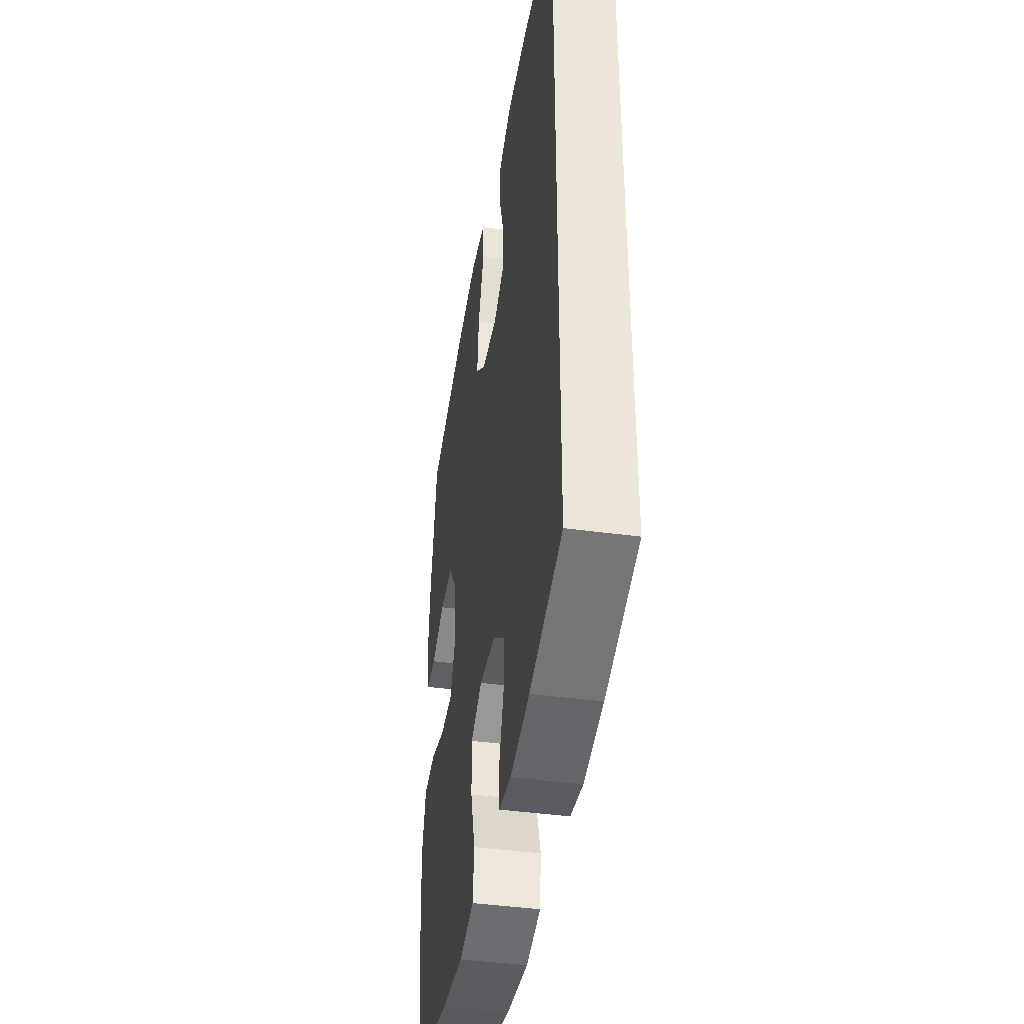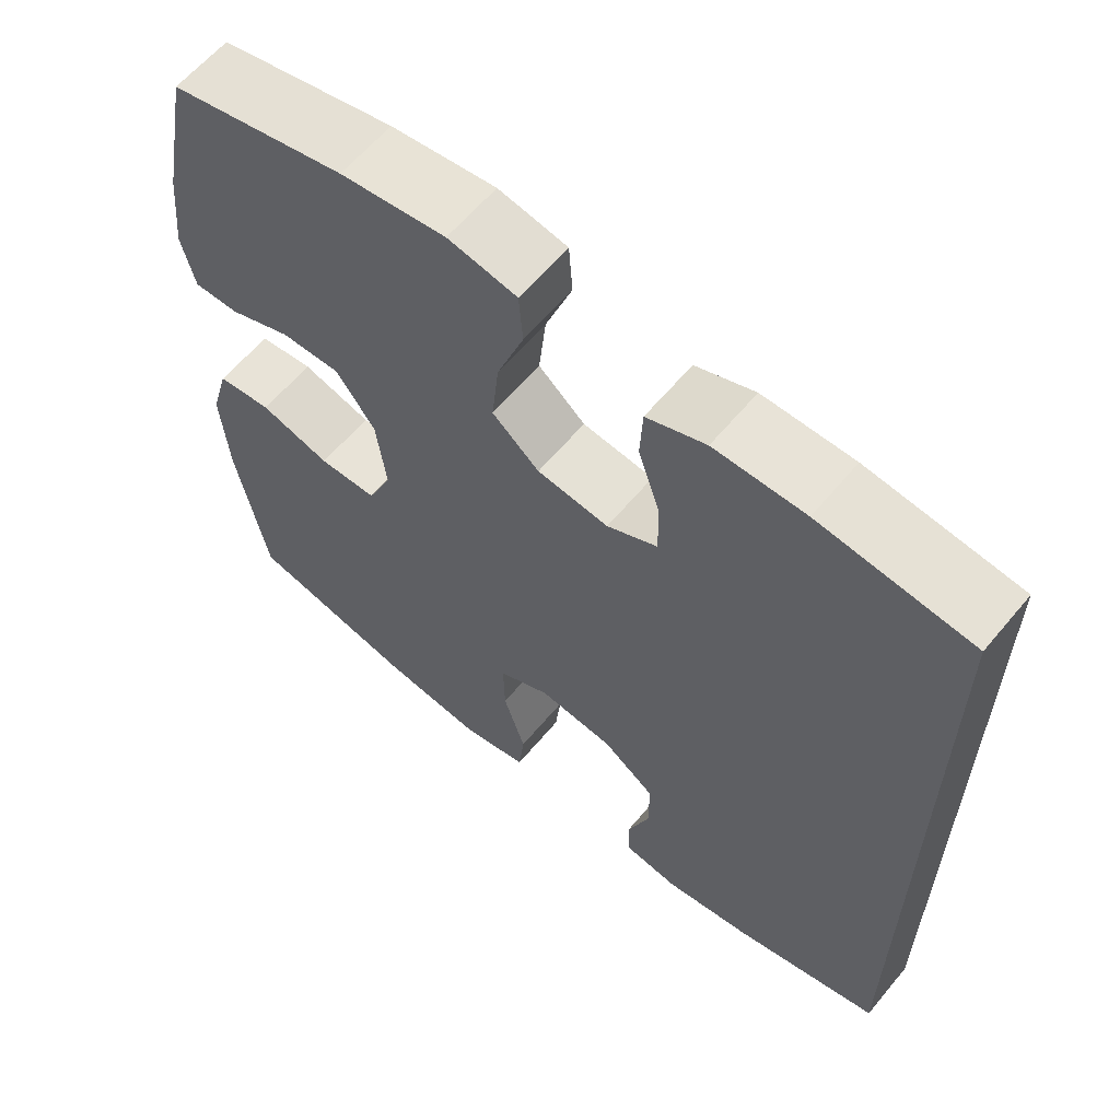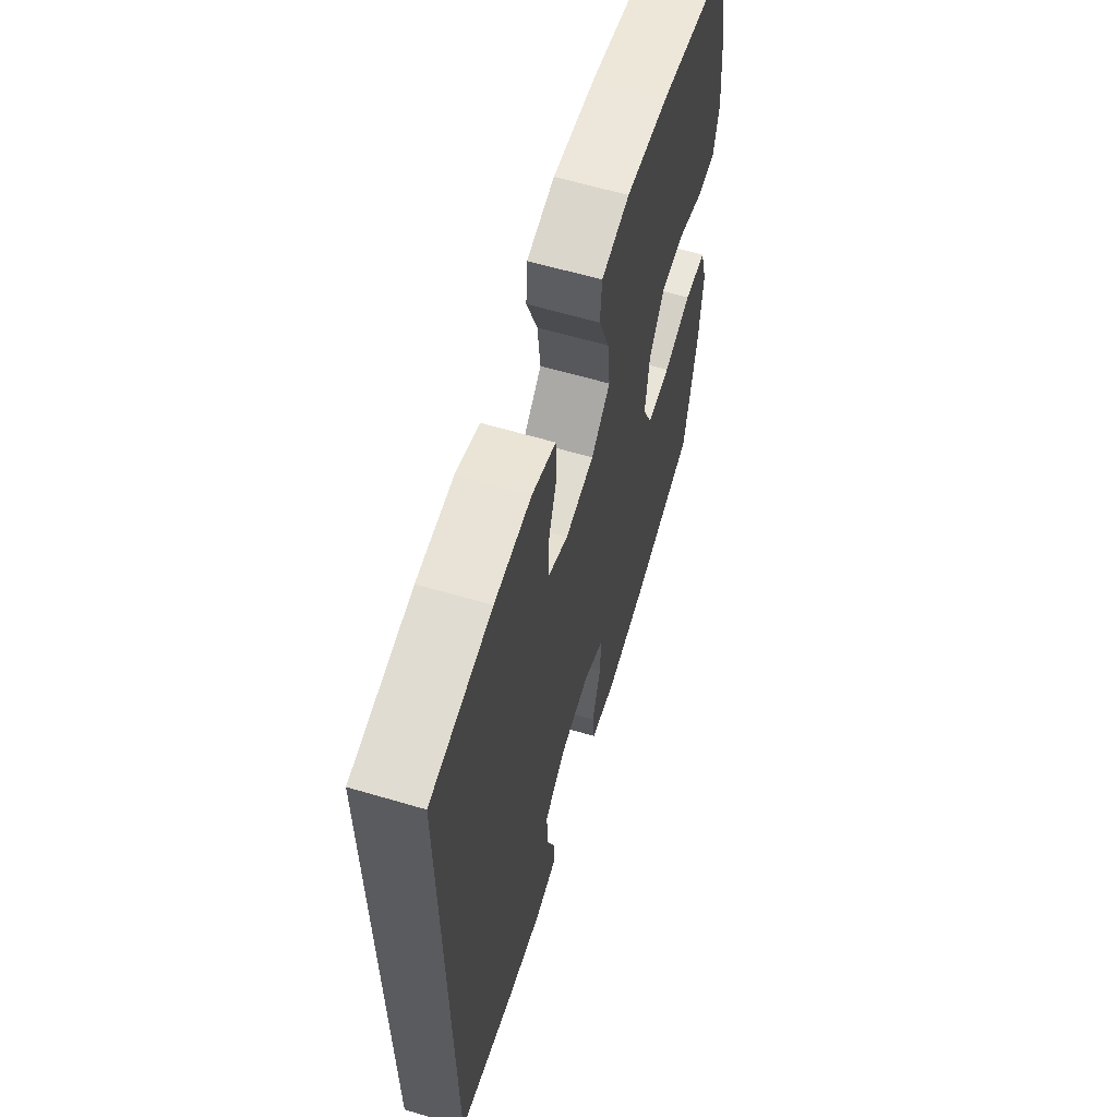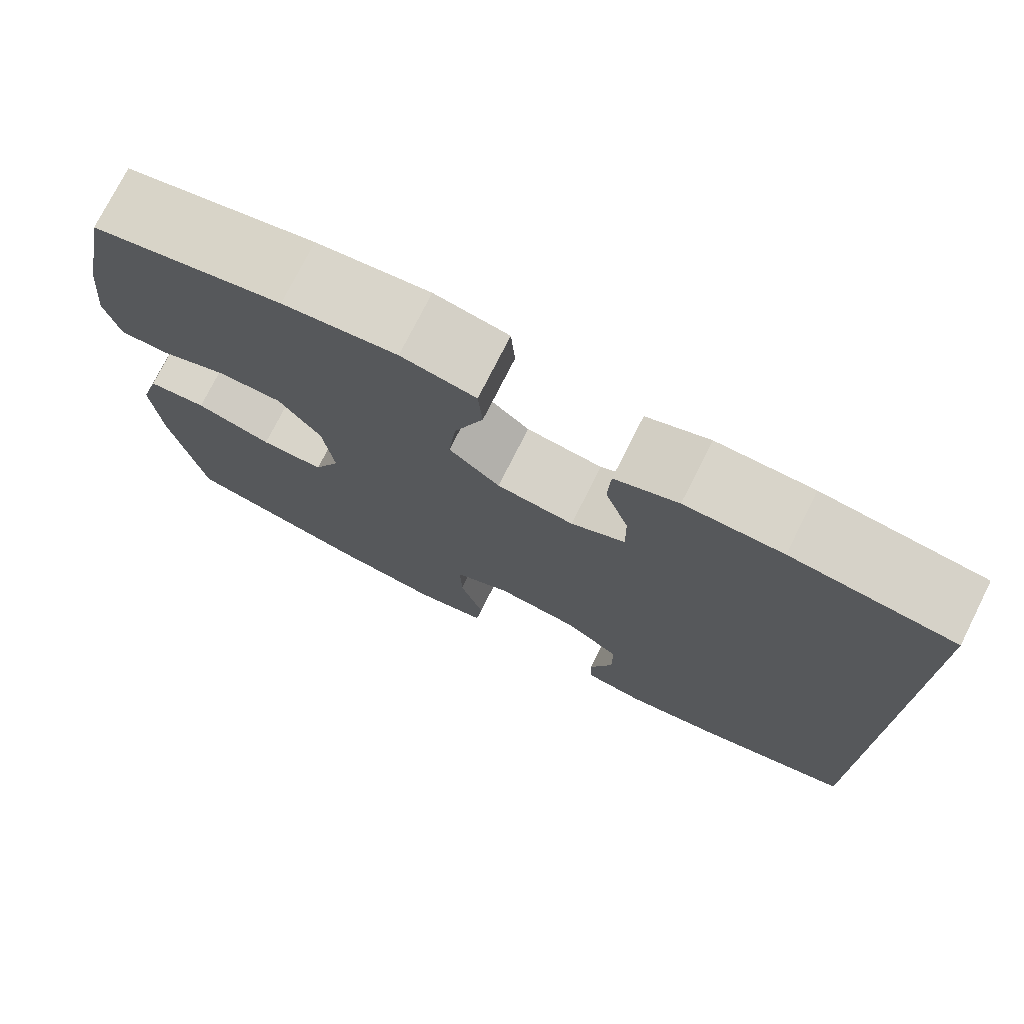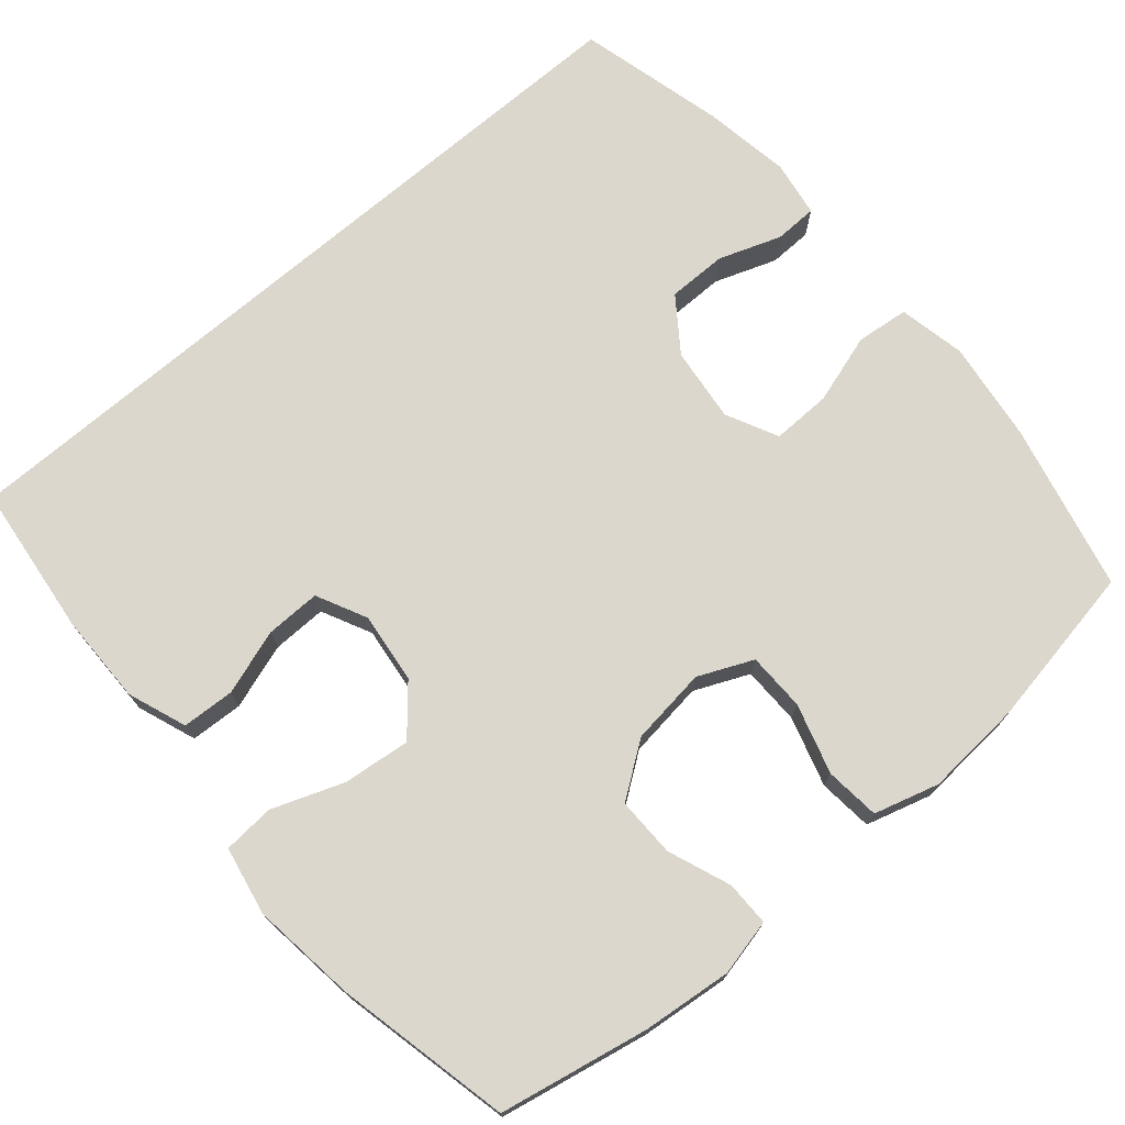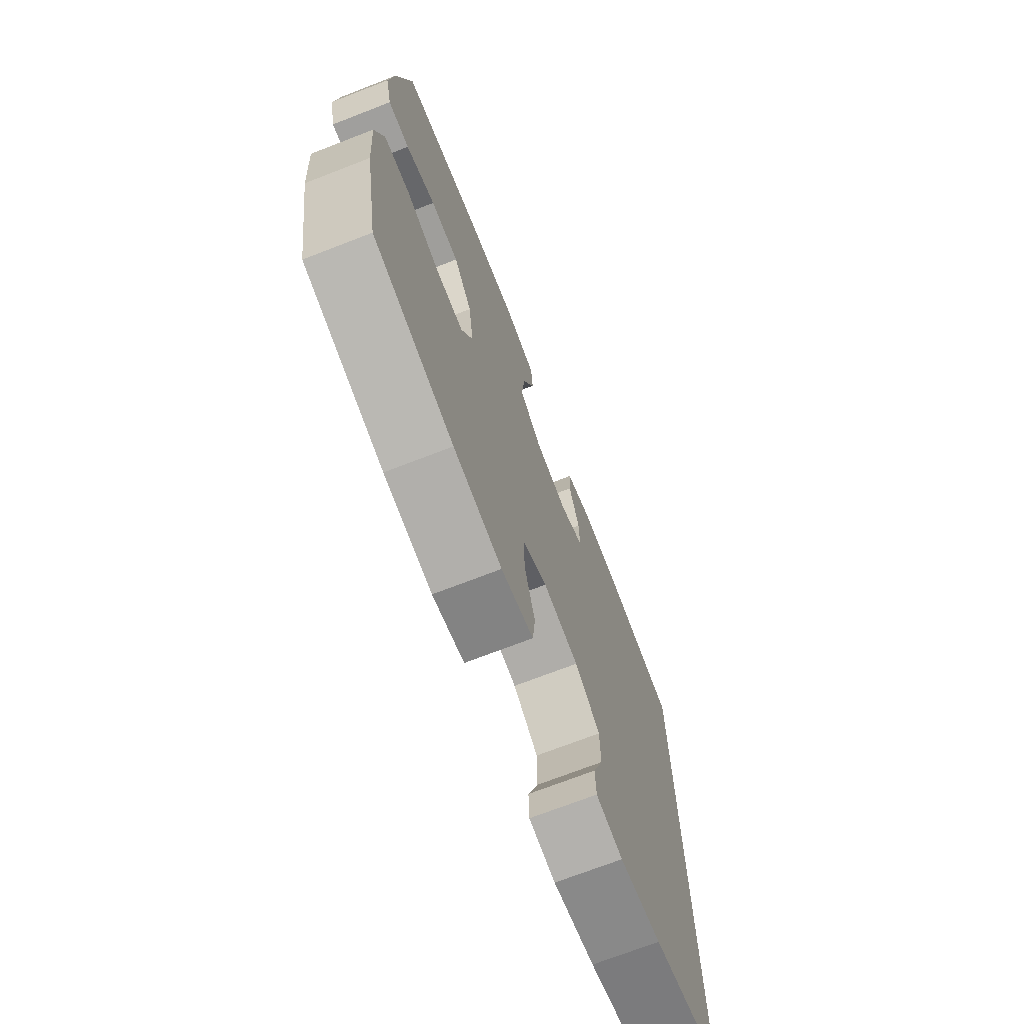
<metadata>
{"format":"obj","ext":"obj","renderer":"f3d","projection":"perspective","resolution":1024,"background":"white","views":[{"elev":-42.4,"azim":-99.3,"up":"+Z"},{"elev":61.6,"azim":-140.3,"up":"+Z"},{"elev":62.1,"azim":-73.3,"up":"+Z"},{"elev":75.4,"azim":-153.3,"up":"+Z"},{"elev":73.4,"azim":49.5,"up":"+Y"},{"elev":-71.5,"azim":111.2,"up":"+Z"}]}
</metadata>
<code>
o path44_path44.001
v -0.5053 0.0375 -0.4956
v -0.3134 0.0375 -0.5443
v -0.199 0.0375 -0.5629
v -0.1256 0.0375 -0.5512
v -0.1241 0.0375 -0.4951
v -0.153 0.0375 -0.4141
v -0.1529 0.0375 -0.3365
v -0.0841 0.0375 -0.2866
v 0.0138 0.0375 -0.275
v 0.08142 0.0375 -0.3084
v 0.07974 0.0375 -0.3861
v 0.05129 0.0375 -0.478
v 0.05899 0.0375 -0.5464
v 0.1461 0.0375 -0.5643
v 0.2776 0.0375 -0.5467
v 0.4964 0.0375 -0.4956
v 0.5345 0.0375 -0.2824
v 0.5438 0.0375 -0.1544
v 0.5195 0.0375 -0.06981
v 0.4484 0.0375 -0.0627
v 0.3569 0.0375 -0.0899
v 0.2809 0.0375 -0.0889
v 0.2493 0.0375 -0.01774
v 0.2622 0.0375 0.08335
v 0.3126 0.0375 0.1536
v 0.3902 0.0375 0.1525
v 0.4716 0.0375 0.1211
v 0.5301 0.0375 0.121
v 0.547 0.0375 0.1947
v 0.535 0.0375 0.3108
v 0.4964 0.0375 0.5063
v 0.2676 0.0375 0.5563
v 0.1306 0.0375 0.5734
v 0.04101 0.0375 0.556
v 0.03609 0.0375 0.4886
v 0.07094 0.0375 0.3947
v 0.08017 0.0375 0.3074
v 0.01912 0.0375 0.2548
v -0.07378 0.0375 0.2437
v -0.1393 0.0375 0.2758
v -0.1381 0.0375 0.3476
v -0.1097 0.0375 0.4332
v -0.1132 0.0375 0.5018
v -0.1899 0.0375 0.5305
v -0.3079 0.0375 0.5296
v -0.5053 0.0375 0.5063
v -0.5053 -0.0375 -0.4956
v -0.3134 -0.0375 -0.5443
v -0.199 -0.0375 -0.5629
v -0.1256 -0.0375 -0.5512
v -0.1241 -0.0375 -0.4951
v -0.153 -0.0375 -0.4141
v -0.1529 -0.0375 -0.3365
v -0.0841 -0.0375 -0.2866
v 0.0138 -0.0375 -0.275
v 0.08142 -0.0375 -0.3084
v 0.07974 -0.0375 -0.3861
v 0.05129 -0.0375 -0.478
v 0.05899 -0.0375 -0.5464
v 0.1461 -0.0375 -0.5643
v 0.2776 -0.0375 -0.5467
v 0.4964 -0.0375 -0.4956
v 0.5345 -0.0375 -0.2824
v 0.5438 -0.0375 -0.1544
v 0.5195 -0.0375 -0.06981
v 0.4484 -0.0375 -0.0627
v 0.3569 -0.0375 -0.0899
v 0.2809 -0.0375 -0.0889
v 0.2493 -0.0375 -0.01774
v 0.2622 -0.0375 0.08335
v 0.3126 -0.0375 0.1536
v 0.3902 -0.0375 0.1525
v 0.4716 -0.0375 0.1211
v 0.5301 -0.0375 0.121
v 0.547 -0.0375 0.1947
v 0.535 -0.0375 0.3108
v 0.4964 -0.0375 0.5063
v 0.2676 -0.0375 0.5563
v 0.1306 -0.0375 0.5734
v 0.04101 -0.0375 0.556
v 0.03609 -0.0375 0.4886
v 0.07094 -0.0375 0.3947
v 0.08017 -0.0375 0.3074
v 0.01912 -0.0375 0.2548
v -0.07378 -0.0375 0.2437
v -0.1393 -0.0375 0.2758
v -0.1381 -0.0375 0.3476
v -0.1097 -0.0375 0.4332
v -0.1132 -0.0375 0.5018
v -0.1899 -0.0375 0.5305
v -0.3079 -0.0375 0.5296
v -0.5053 -0.0375 0.5063
v -0.5053 0.0375 -0.4956
v -0.5053 0.0375 -0.4956
v -0.5053 0.0375 0.5063
v -0.5053 0.0375 0.5063
v -0.3134 0.0375 -0.5443
v -0.3079 0.0375 0.5296
v -0.199 0.0375 -0.5629
v -0.1899 0.0375 0.5305
v -0.1256 0.0375 -0.5512
v -0.1256 0.0375 -0.5512
v -0.1132 0.0375 0.5018
v -0.1132 0.0375 0.5018
v -0.153 0.0375 -0.4141
v -0.1529 0.0375 -0.3365
v -0.1241 0.0375 -0.4951
v -0.1393 0.0375 0.2758
v -0.1393 0.0375 0.2758
v -0.1381 0.0375 0.3476
v -0.0841 0.0375 -0.2866
v -0.07378 0.0375 0.2437
v -0.1097 0.0375 0.4332
v 0.0138 0.0375 -0.275
v 0.01912 0.0375 0.2548
v 0.08142 0.0375 -0.3084
v 0.08142 0.0375 -0.3084
v 0.08017 0.0375 0.3074
v 0.04101 0.0375 0.556
v 0.04101 0.0375 0.556
v 0.03609 0.0375 0.4886
v 0.07094 0.0375 0.3947
v 0.1306 0.0375 0.5734
v 0.07974 0.0375 -0.3861
v 0.05129 0.0375 -0.478
v 0.05899 0.0375 -0.5464
v 0.05899 0.0375 -0.5464
v 0.1461 0.0375 -0.5643
v 0.2676 0.0375 0.5563
v 0.2776 0.0375 -0.5467
v 0.2493 0.0375 -0.01774
v 0.2622 0.0375 0.08335
v 0.2809 0.0375 -0.0889
v 0.2809 0.0375 -0.0889
v 0.3126 0.0375 0.1536
v 0.3569 0.0375 -0.0899
v 0.3902 0.0375 0.1525
v 0.4484 0.0375 -0.0627
v 0.4716 0.0375 0.1211
v 0.4964 0.0375 0.5063
v 0.4964 0.0375 0.5063
v 0.5195 0.0375 -0.06981
v 0.5195 0.0375 -0.06981
v 0.4964 0.0375 -0.4956
v 0.4964 0.0375 -0.4956
v 0.5301 0.0375 0.121
v 0.5301 0.0375 0.121
v 0.5345 0.0375 -0.2824
v 0.535 0.0375 0.3108
v 0.5438 0.0375 -0.1544
v 0.547 0.0375 0.1947
v -0.5053 -0.0375 -0.4956
v -0.5053 -0.0375 -0.4956
v -0.5053 -0.0375 0.5063
v -0.5053 -0.0375 0.5063
v -0.3134 -0.0375 -0.5443
v -0.3079 -0.0375 0.5296
v -0.199 -0.0375 -0.5629
v -0.1899 -0.0375 0.5305
v -0.1256 -0.0375 -0.5512
v -0.1256 -0.0375 -0.5512
v -0.1132 -0.0375 0.5018
v -0.1132 -0.0375 0.5018
v -0.153 -0.0375 -0.4141
v -0.1529 -0.0375 -0.3365
v -0.1241 -0.0375 -0.4951
v -0.1393 -0.0375 0.2758
v -0.1393 -0.0375 0.2758
v -0.1381 -0.0375 0.3476
v -0.0841 -0.0375 -0.2866
v -0.07378 -0.0375 0.2437
v -0.1097 -0.0375 0.4332
v 0.0138 -0.0375 -0.275
v 0.01912 -0.0375 0.2548
v 0.08142 -0.0375 -0.3084
v 0.08142 -0.0375 -0.3084
v 0.08017 -0.0375 0.3074
v 0.04101 -0.0375 0.556
v 0.04101 -0.0375 0.556
v 0.03609 -0.0375 0.4886
v 0.07094 -0.0375 0.3947
v 0.1306 -0.0375 0.5734
v 0.07974 -0.0375 -0.3861
v 0.05129 -0.0375 -0.478
v 0.05899 -0.0375 -0.5464
v 0.05899 -0.0375 -0.5464
v 0.1461 -0.0375 -0.5643
v 0.2676 -0.0375 0.5563
v 0.2776 -0.0375 -0.5467
v 0.2493 -0.0375 -0.01774
v 0.2622 -0.0375 0.08335
v 0.2809 -0.0375 -0.0889
v 0.2809 -0.0375 -0.0889
v 0.3126 -0.0375 0.1536
v 0.3569 -0.0375 -0.0899
v 0.3902 -0.0375 0.1525
v 0.4484 -0.0375 -0.0627
v 0.4716 -0.0375 0.1211
v 0.4964 -0.0375 0.5063
v 0.4964 -0.0375 0.5063
v 0.5195 -0.0375 -0.06981
v 0.5195 -0.0375 -0.06981
v 0.4964 -0.0375 -0.4956
v 0.4964 -0.0375 -0.4956
v 0.5301 -0.0375 0.121
v 0.5301 -0.0375 0.121
v 0.5345 -0.0375 -0.2824
v 0.535 -0.0375 0.3108
v 0.5438 -0.0375 -0.1544
v 0.547 -0.0375 0.1947
f 167 170 171
f 177 188 181
f 182 181 188
f 208 196 210
f 197 209 201
f 156 164 165
f 191 177 174
f 154 167 157
f 175 183 189
f 173 171 170
f 194 188 177
f 194 208 188
f 165 167 152
f 169 172 159
f 187 184 185
f 166 158 160
f 207 192 175
f 194 177 191
f 158 164 156
f 183 184 187
f 207 175 189
f 190 173 192
f 192 173 175
f 192 207 195
f 157 169 159
f 199 188 208
f 164 158 166
f 191 174 190
f 181 182 180
f 190 174 171
f 205 210 198
f 180 182 178
f 198 210 196
f 196 208 194
f 209 195 207
f 156 165 152
f 195 209 197
f 159 172 162
f 152 167 154
f 190 171 173
f 207 189 203
f 157 167 169
f 189 183 187
f 170 167 165
f 96 94 153 155
f 1 2 48 47
f 45 46 92 91
f 2 3 49 48
f 44 45 91 90
f 3 102 161 49
f 104 44 90 163
f 6 7 53 52
f 5 6 52 51
f 4 5 51 50
f 109 41 87 168
f 7 8 54 53
f 39 40 86 85
f 42 43 89 88
f 41 42 88 87
f 8 9 55 54
f 38 39 85 84
f 9 117 176 55
f 37 38 84 83
f 120 35 81 179
f 35 36 82 81
f 33 34 80 79
f 11 12 58 57
f 12 127 186 58
f 13 14 60 59
f 36 37 83 82
f 10 11 57 56
f 32 33 79 78
f 14 15 61 60
f 23 24 70 69
f 134 23 69 193
f 24 25 71 70
f 21 22 68 67
f 25 26 72 71
f 20 21 67 66
f 26 27 73 72
f 141 32 78 200
f 143 20 66 202
f 15 145 204 61
f 27 147 206 73
f 16 17 63 62
f 30 31 77 76
f 18 19 65 64
f 17 18 64 63
f 29 30 76 75
f 28 29 75 74
f 108 112 111
f 118 122 129
f 123 129 122
f 149 151 137
f 138 142 150
f 97 106 105
f 132 115 118
f 95 98 108
f 116 130 124
f 114 111 112
f 135 118 129
f 135 129 149
f 106 93 108
f 110 100 113
f 128 126 125
f 107 101 99
f 148 116 133
f 135 132 118
f 99 97 105
f 124 128 125
f 148 130 116
f 131 133 114
f 133 116 114
f 133 136 148
f 98 100 110
f 140 149 129
f 105 107 99
f 132 131 115
f 122 121 123
f 131 112 115
f 146 139 151
f 121 119 123
f 139 137 151
f 137 135 149
f 150 148 136
f 97 93 106
f 136 138 150
f 100 103 113
f 93 95 108
f 131 114 112
f 148 144 130
f 98 110 108
f 130 128 124
f 111 106 108

</code>
